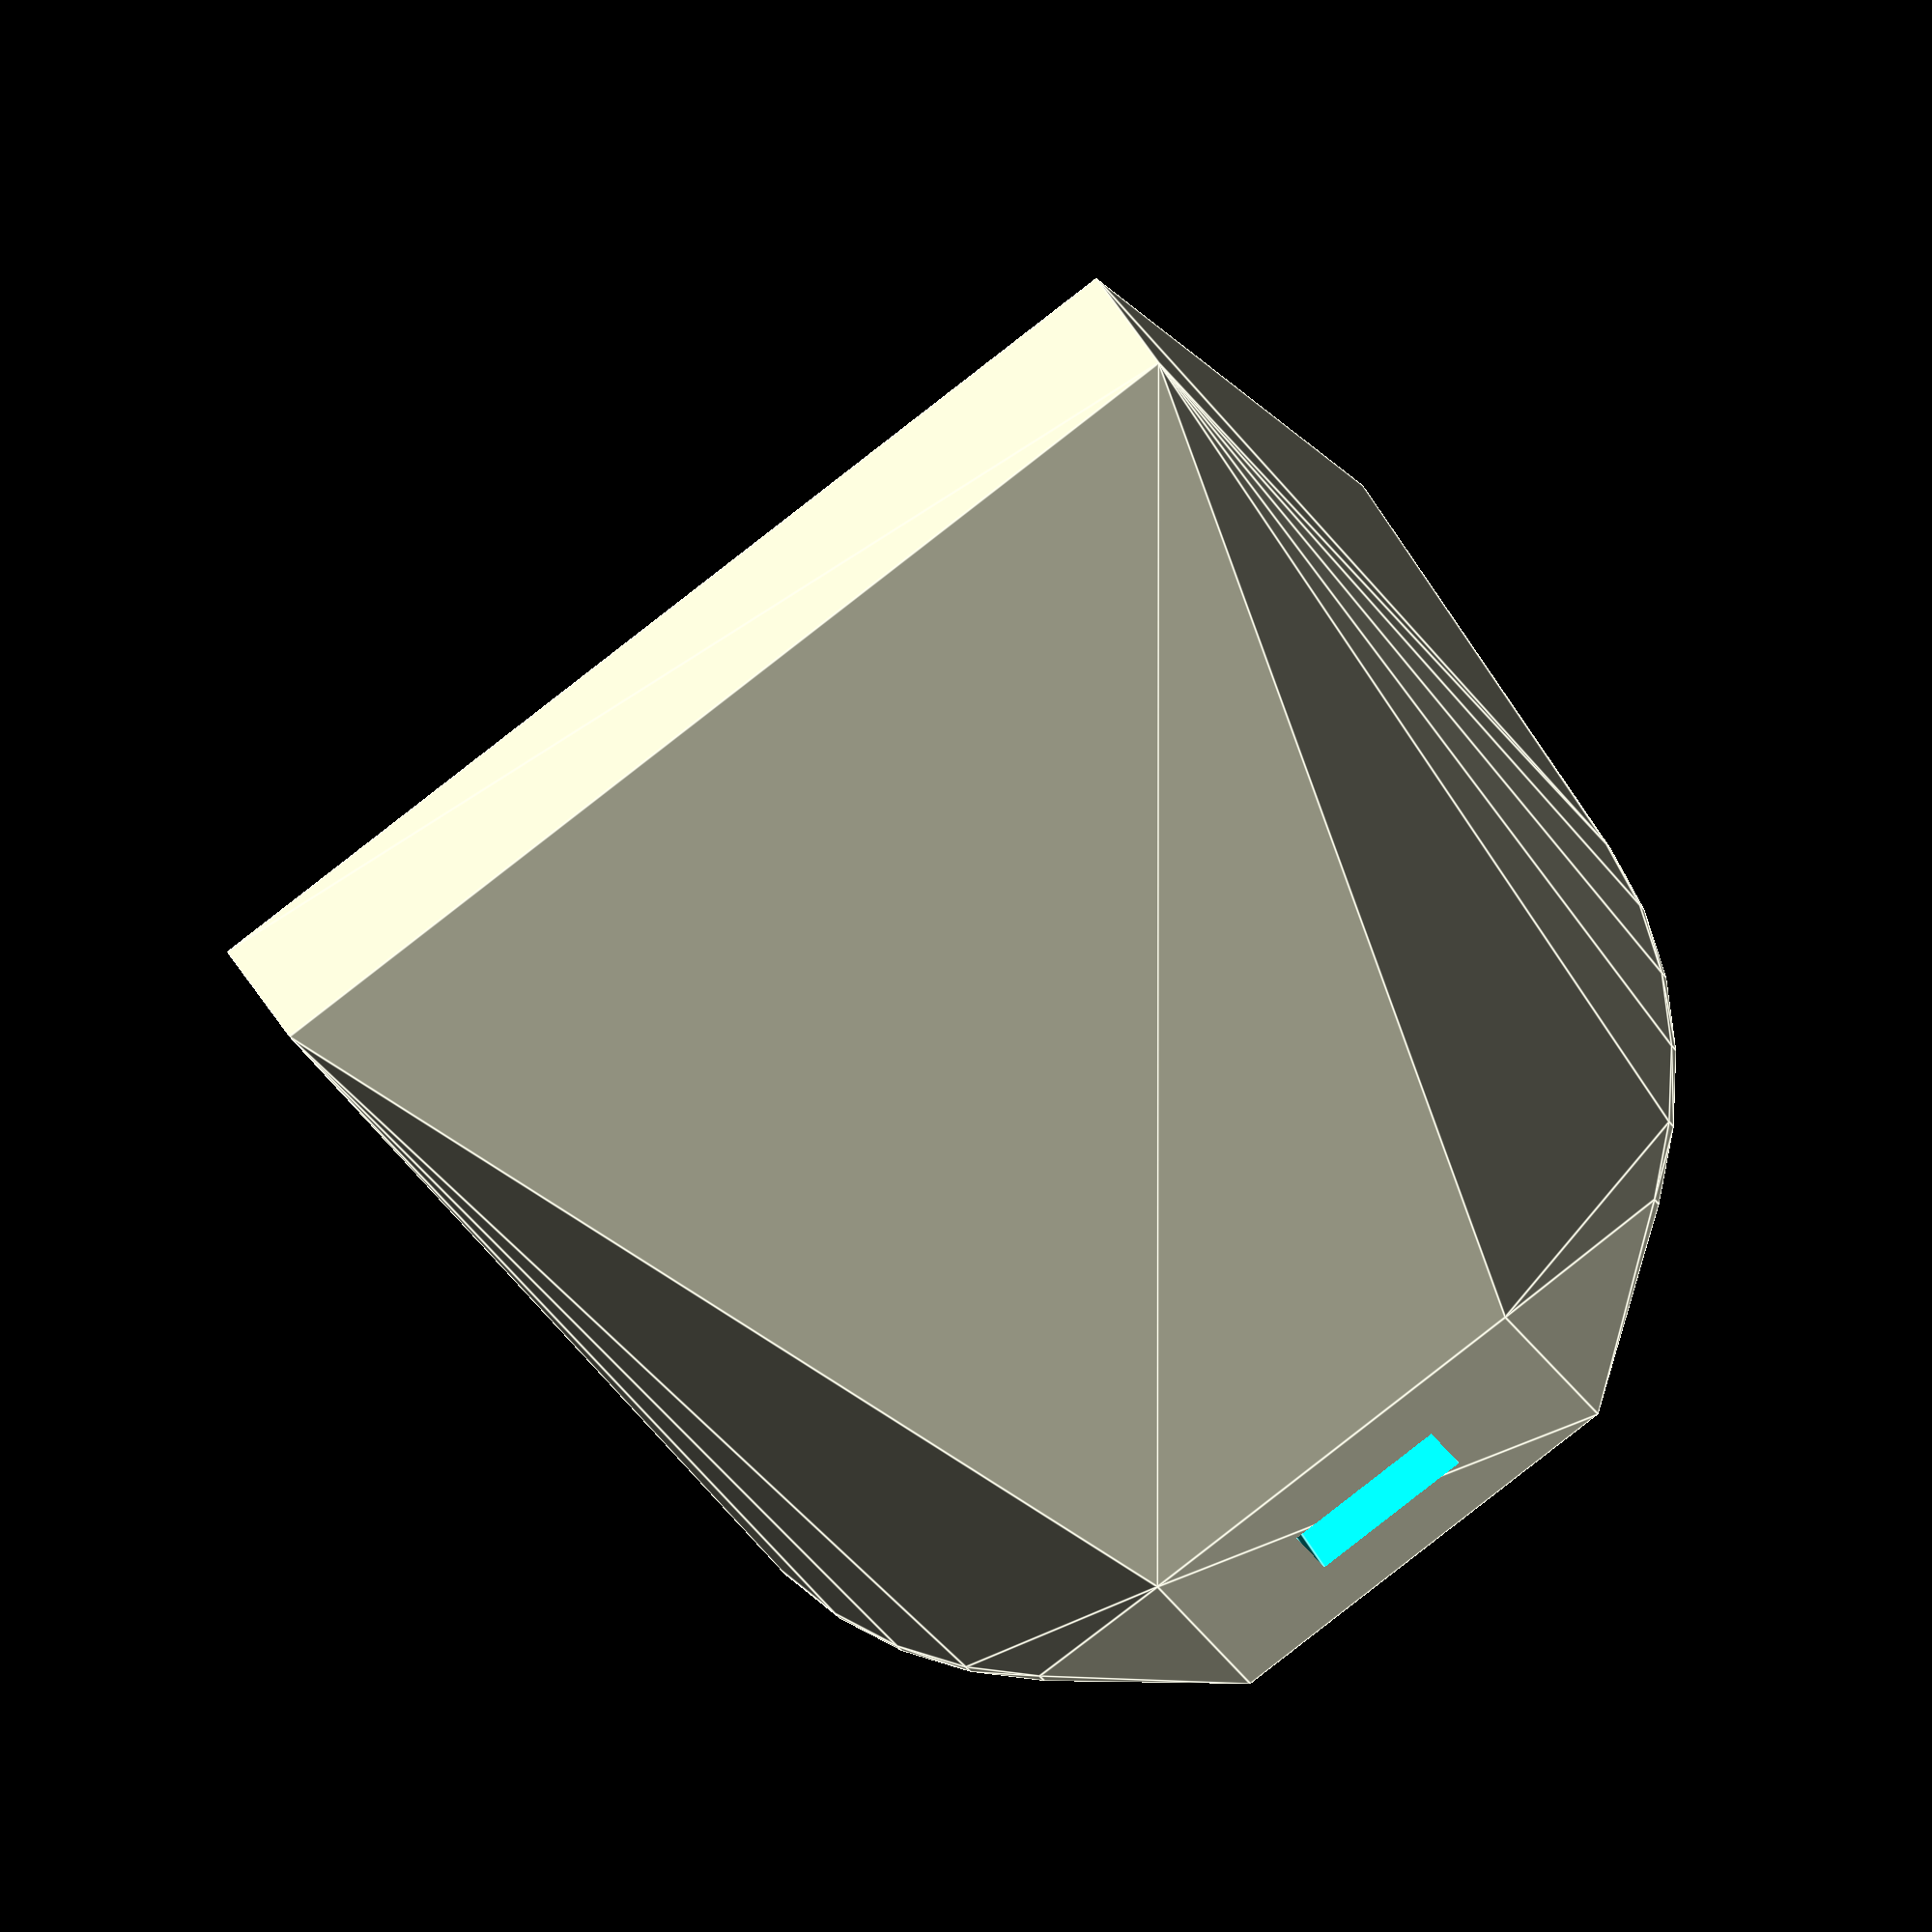
<openscad>


module outer_stand(){
    difference(){
        hull(){
            cylinder(r=50, $fn=40);

            translate([-50, -50, 0])
            rotate([0, 20,0])
            cube([10, 100, 100]);

            translate([40, -20, 0])
            rotate([0, 0,0])
            cube([10, 40, 20]);
        }
        
        translate([0,0, -10])
        cube([200, 200, 20], center=true);
    }
}

difference(){
    outer_stand();
    translate([0,0,-20])
    scale([0.65,0.65, 1])
    outer_stand();
    
    // USB
    translate([50,0,10])
    cube([100, 15.5, 6], center=true);
    
    // Cable
    hull(){
    translate([-50, 0, 70])
    rotate([0, 110,0])
    cylinder(r=20, h=44);
   
    translate([-50, 0, 0])
    rotate([0, 110,0])
    cylinder(r=20, h=44);
    }
    
    // Mount
    translate([-50, -35, 90])
    rotate([0, 110,0])
    cylinder(r=1.5, h=60, $fn=15);
    
    translate([-50, -35, 60])
    rotate([0, 110,0])
    cylinder(r=1.5, h=60, $fn=15);
    
    translate([-50, 35, 90])
    rotate([0, 110,0])
    cylinder(r=1.5, h=60, $fn=15);
    
    translate([-50, 35, 60])
    rotate([0, 110,0])
    cylinder(r=1.5, h=60, $fn=15);
}
</openscad>
<views>
elev=209.0 azim=240.3 roll=155.1 proj=o view=edges
</views>
